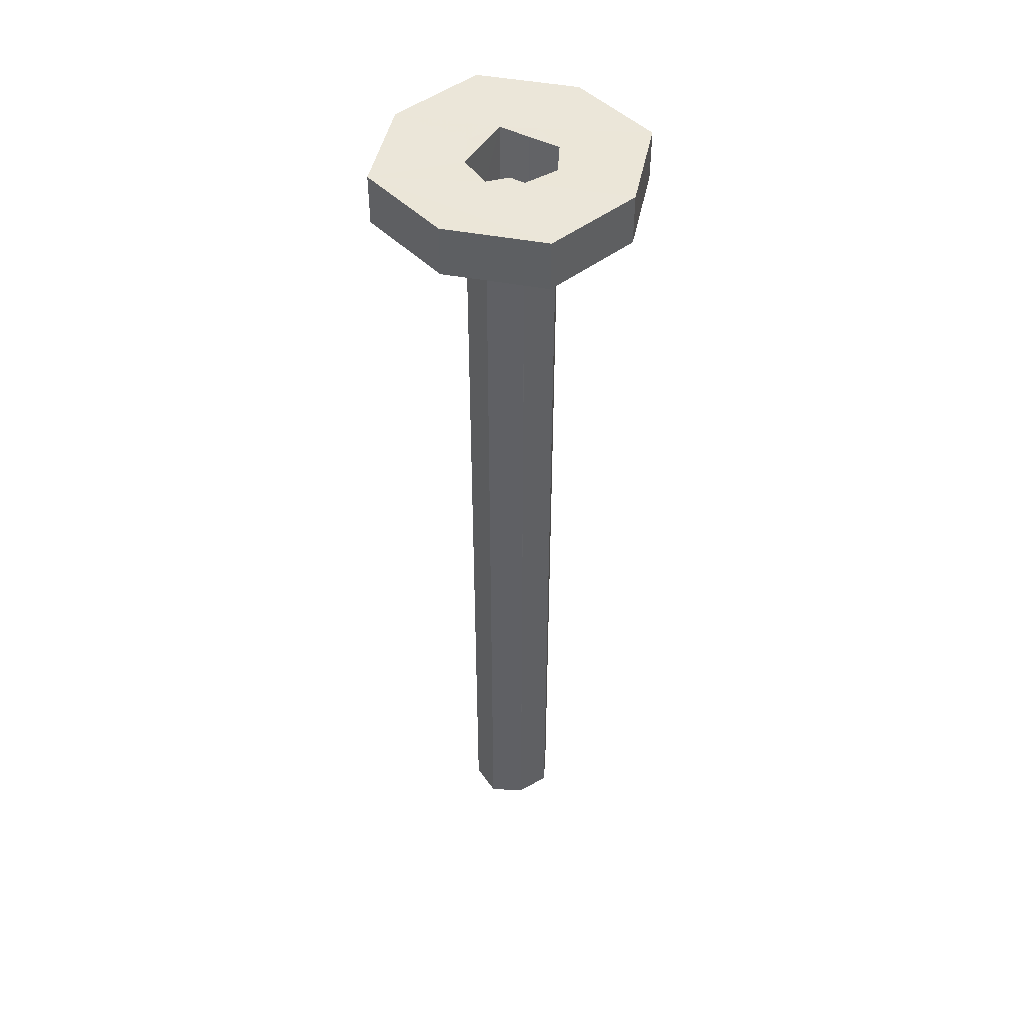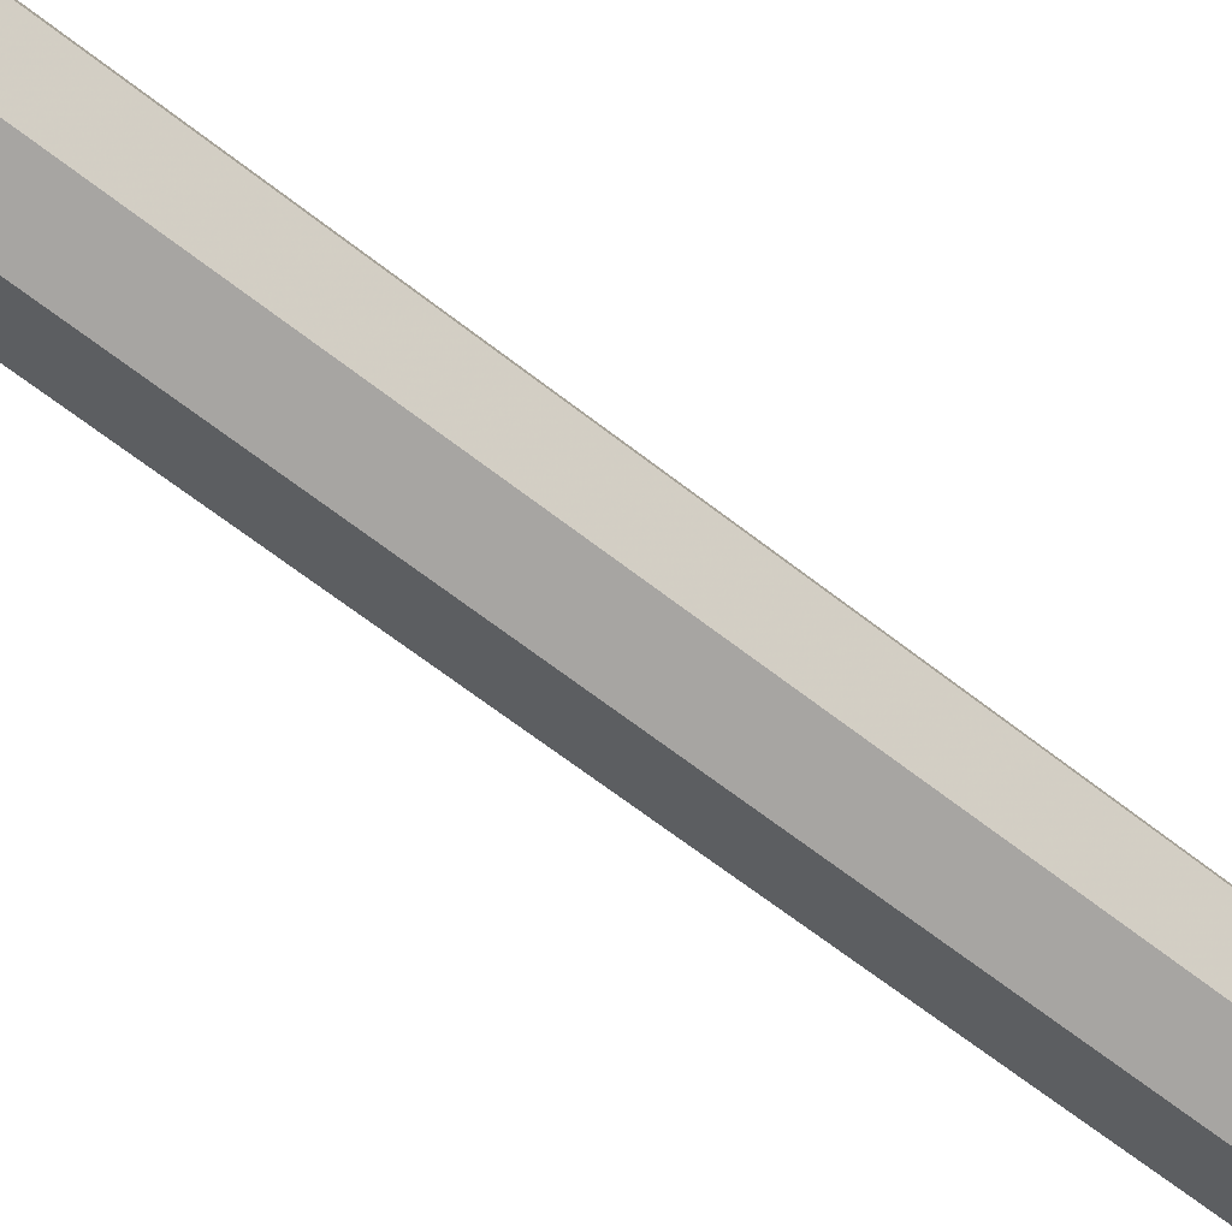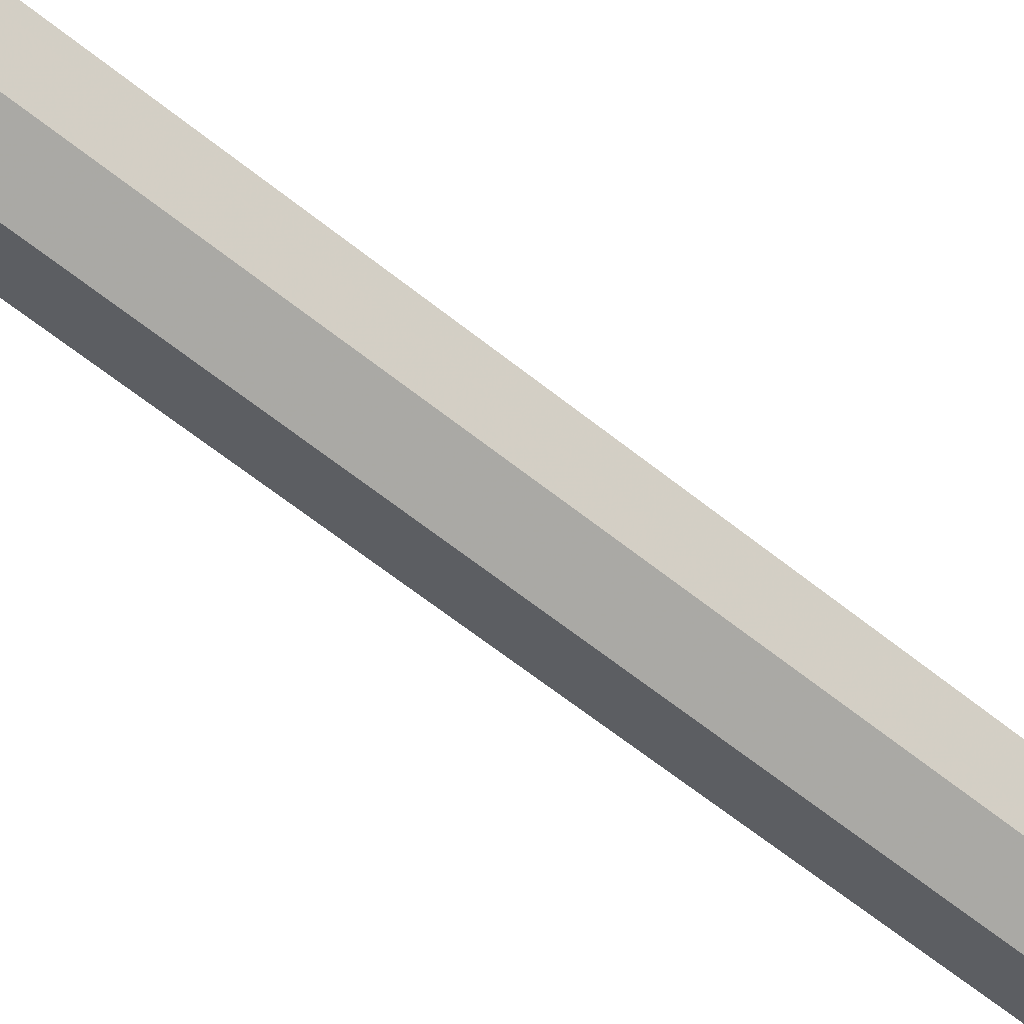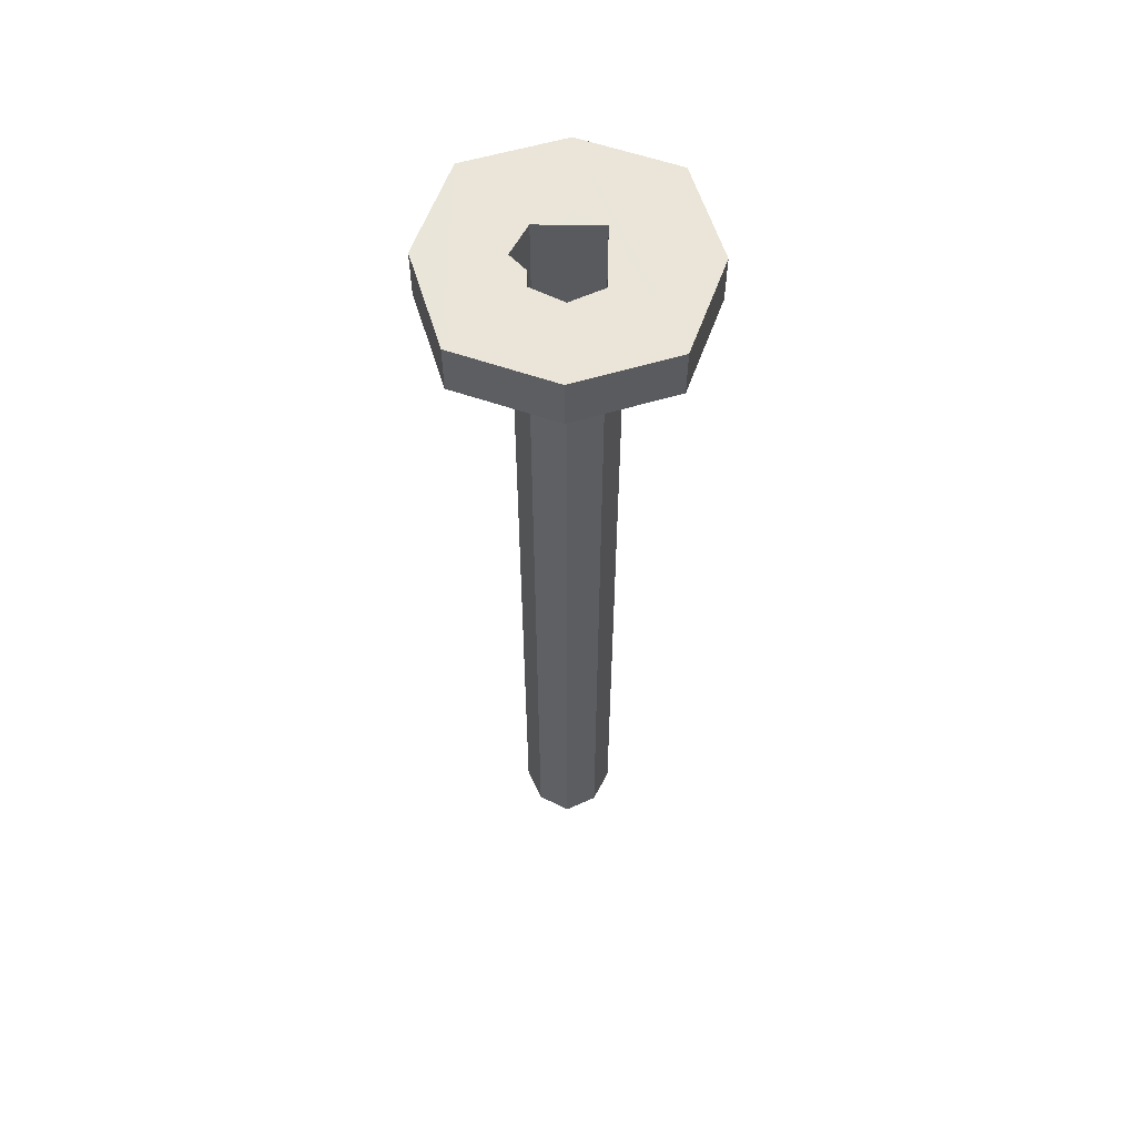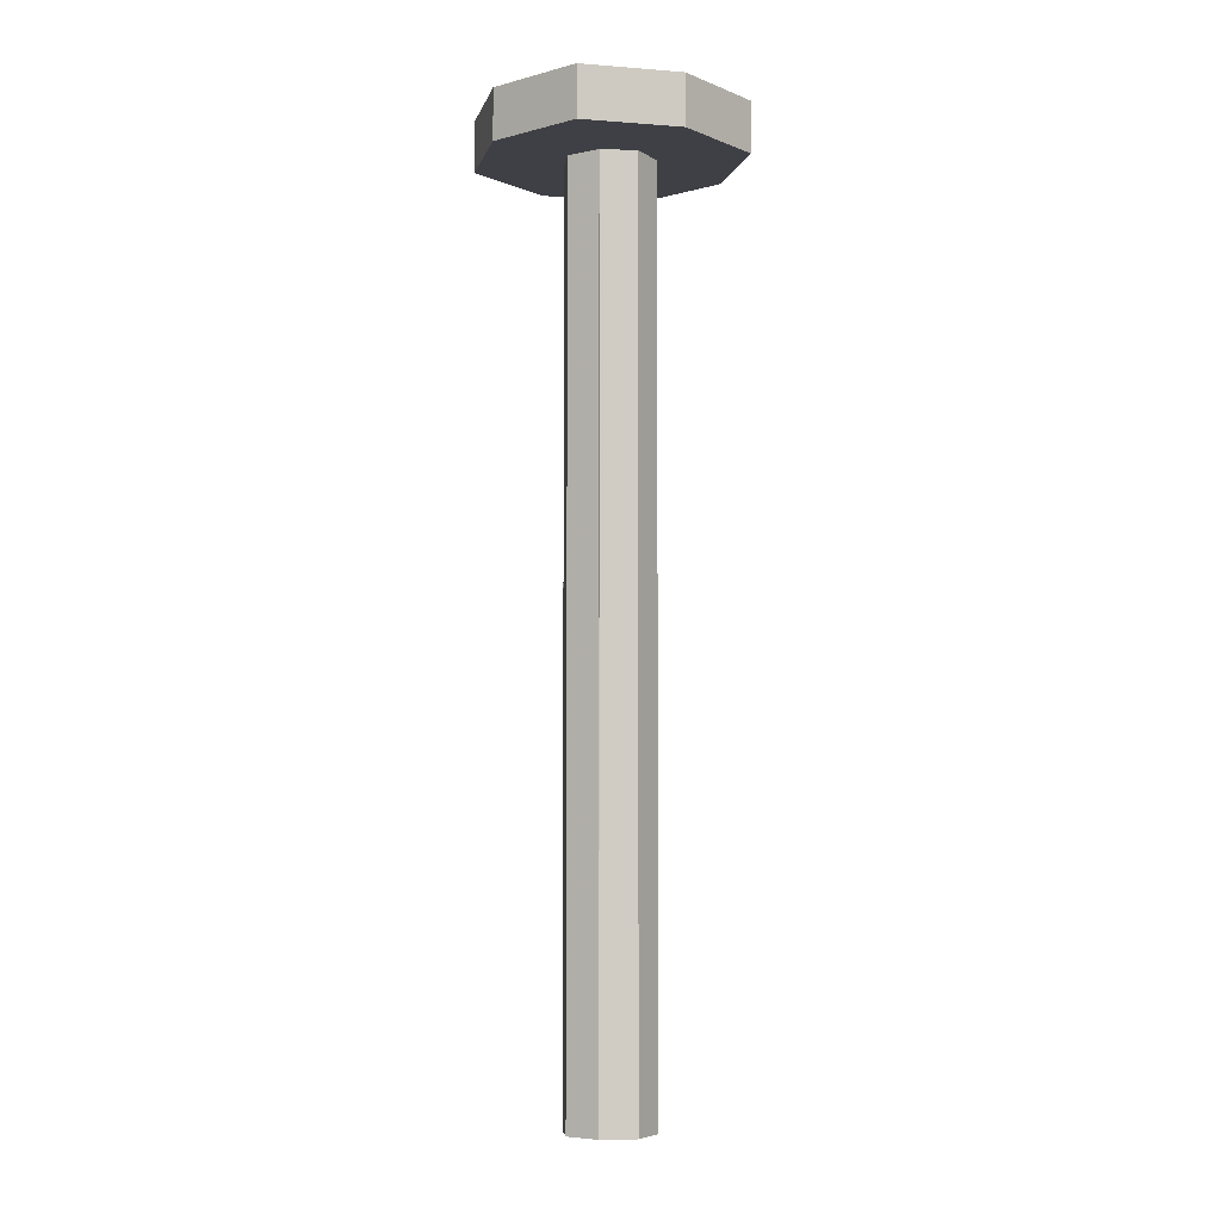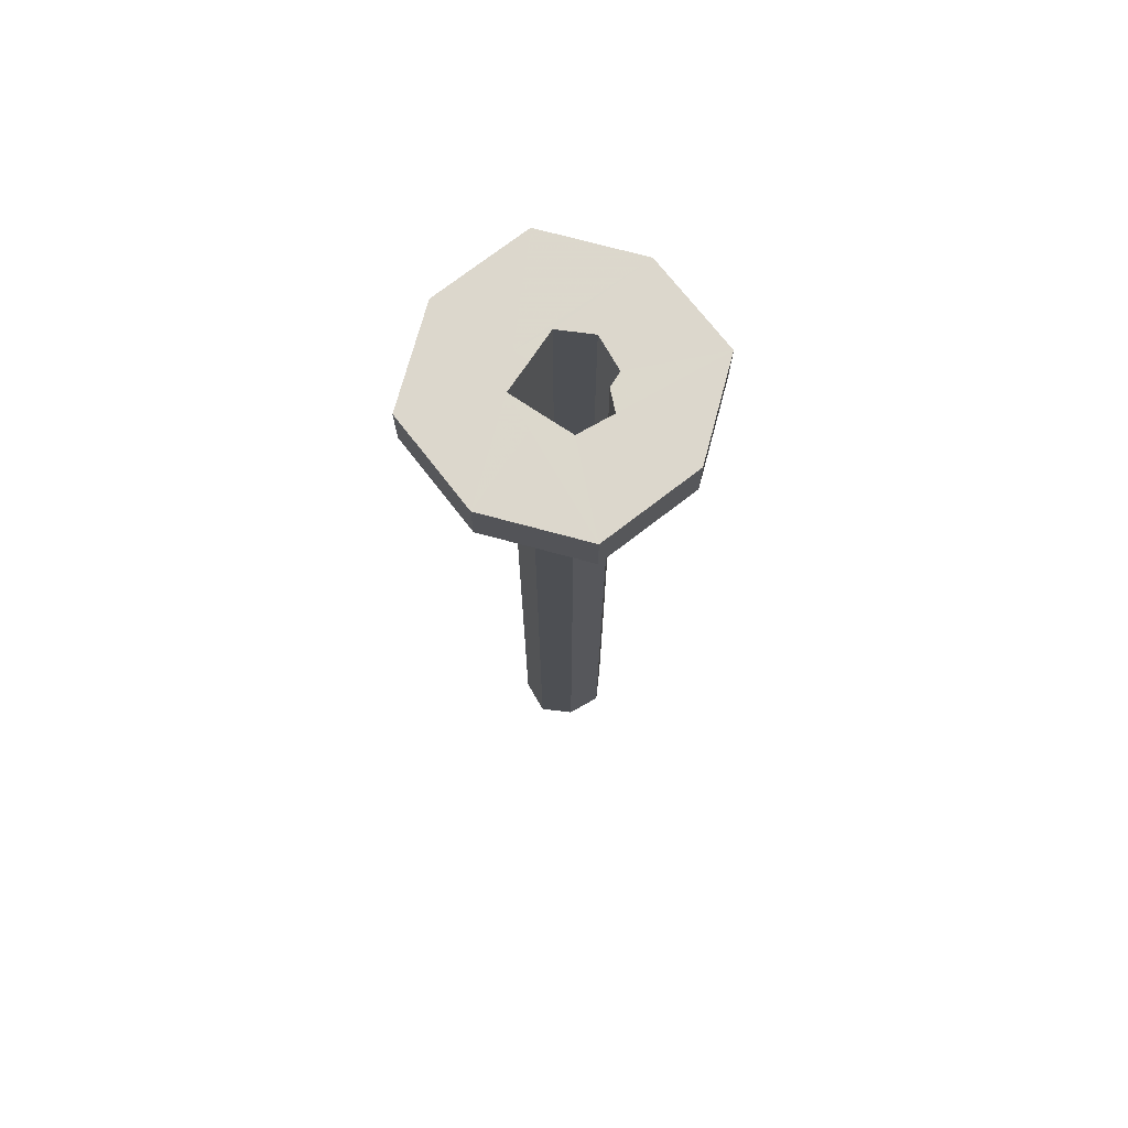
<metadata>
{"format":"obj","ext":"obj","renderer":"f3d","projection":"perspective","resolution":1024,"background":"white","views":[{"elev":46.7,"azim":120.3,"up":"+Z"},{"elev":-54.4,"azim":-131.3,"up":"+Y"},{"elev":-55.6,"azim":48.8,"up":"+Y"},{"elev":58.7,"azim":-178.6,"up":"+Z"},{"elev":-5.2,"azim":-32.0,"up":"+Z"},{"elev":72.8,"azim":33.6,"up":"+Z"}]}
</metadata>
<code>
o 12712
v 2246 1866 12.2
v 2246 1866 12.2
v 2246 1866 12.2
v 2246 1866 12.2
v 2246 1866 12.17
v 2246 1866 12.2
v 2246 1866 12.17
v 2246 1866 12.17
v 2246 1866 12.17
v 2246 1866 12.2
v 2246 1866 12.2
v 2246 1866 12.2
v 2246 1866 12.17
v 2246 1866 12.17
v 2246 1866 12.17
v 2246 1866 12.2
v 2246 1866 12.17
v 2246 1866 12.17
v 2246 1866 12.17
v 2246 1866 12.17
v 2246 1866 12.17
v 2246 1866 12.2
v 2246 1866 11.6
v 2246 1866 11.6
v 2246 1866 11.6
v 2246 1866 11.6
v 2246 1866 11.6
v 2246 1866 11.6
v 2246 1866 12.17
v 2246 1866 11.6
v 2246 1866 11.6
v 2246 1866 12.17
v 2246 1866 11.6
v 2246 1866 11.6
v 2246 1866 11.6
v 2246 1866 11.6
v 2246 1866 12.2
v 2246 1866 11.6
v 2246 1866 11.6
v 2246 1866 12.2
v 2246 1866 11.6
v 2246 1866 12.17
v 2246 1866 12.17
v 2246 1866 12.17
v 2246 1866 11.6
v 2246 1866 12.17
v 2246 1866 12.2
v 2246 1866 12.2
v 2246 1866 11.6
v 2246 1866 12.2
v 2246 1866 12.2
v 2246 1866 12.2
v 2246 1866 12.2
v 2246 1866 11.6
v 2246 1866 12.2
v 2246 1866 12.2
v 2246 1866 12.2
v 2246 1866 12.2
v 2246 1866 12.2
v 2246 1866 12.2
v 2246 1866 12.2
v 2246 1866 11.6
v 2246 1866 12.17
v 2246 1866 11.6
v 2246 1866 12.2
v 2246 1866 12.2
v 2246 1866 12.17
v 2246 1866 12.2
v 2246 1866 12.2
v 2246 1866 12.17
v 2246 1866 12.17
v 2246 1866 12.17
v 2246 1866 12.17
v 2246 1866 12.17
v 2246 1866 12.2
v 2246 1866 12.2
v 2246 1866 12.17
v 2246 1866 11.6
v 2246 1866 11.6
v 2246 1866 12.2
v 2246 1866 11.6
v 2246 1866 12.2
v 2246 1866 12.2
v 2246 1866 12.2
v 2246 1866 12.2
v 2246 1866 12.2
v 2246 1866 12.2
v 2246 1866 12.2
v 2246 1866 12.17
v 2246 1866 12.17
v 2246 1866 12.17
v 2246 1866 12.2
v 2246 1866 12.2
v 2246 1866 12.17
v 2246 1866 12.2
v 2246 1866 12.2
v 2246 1866 12.2
v 2246 1866 12.2
v 2246 1866 12.17
v 2246 1866 12.17
v 2246 1866 12.17
v 2246 1866 12.17
v 2246 1866 11.6
v 2246 1866 12.17
v 2246 1866 11.6
v 2246 1866 12.17
v 2246 1866 12.17
v 2246 1866 12.17
v 2246 1866 12.17
v 2246 1866 12.17
v 2246 1866 12.2
v 2246 1866 12.17
v 2246 1866 11.6
v 2246 1866 12.17
v 2246 1866 12.2
v 2246 1866 12.2
v 2246 1866 12.17
v 2246 1866 12.17
v 2246 1866 12.17
v 2246 1866 11.6
v 2246 1866 12.2
v 2246 1866 11.6
v 2246 1866 11.6
v 2246 1866 11.6
v 2246 1866 12.17
v 2246 1866 11.6
v 2246 1866 12.17
v 2246 1866 11.6
v 2246 1866 11.6
v 2246 1866 12.17
v 2246 1866 12.2
v 2246 1866 12.2
v 2246 1866 12.2
v 2246 1866 12.17
v 2246 1866 12.17
v 2246 1866 12.2
f 1 2 3
f 4 5 1
f 6 7 4
f 5 8 9
f 10 9 8
f 5 11 12
f 10 12 11
f 13 10 14
f 15 16 13
f 14 17 18
f 5 19 20
f 20 21 17
f 22 17 21
f 23 20 24
f 25 26 24
f 26 27 28
f 24 29 30
f 31 29 32
f 33 27 34
f 35 34 36
f 37 34 38
f 39 40 38
f 41 42 39
f 41 43 44
f 45 43 46
f 45 47 48
f 42 49 50
f 51 49 52
f 53 54 50
f 55 54 53
f 55 50 56
f 57 58 56
f 56 22 55
f 10 22 56
f 55 22 59
f 60 56 61
f 62 55 63
f 63 64 34
f 56 65 2
f 19 2 65
f 63 40 66
f 67 66 68
f 67 63 69
f 70 67 71
f 71 72 73
f 74 9 72
f 60 72 9
f 74 48 75
f 60 75 48
f 60 76 75
f 77 75 76
f 77 78 79
f 80 78 81
f 82 80 83
f 83 84 85
f 86 80 87
f 86 87 88
f 88 21 89
f 90 88 71
f 91 92 90
f 59 88 93
f 59 11 84
f 94 84 11
f 37 59 95
f 95 59 96
f 96 88 97
f 97 67 96
f 98 99 97
f 94 100 101
f 94 101 102
f 103 102 101
f 94 102 104
f 105 104 102
f 106 103 107
f 108 104 109
f 108 99 110
f 110 65 111
f 112 113 106
f 106 19 112
f 112 19 114
f 31 80 114
f 115 110 83
f 116 117 115
f 114 110 118
f 118 110 119
f 119 45 118
f 114 79 120
f 114 81 120
f 119 121 122
f 122 121 123
f 123 99 122
f 122 104 36
f 124 87 122
f 125 87 124
f 124 63 125
f 125 126 36
f 127 128 126
f 125 129 130
f 131 132 133
f 134 135 136

</code>
